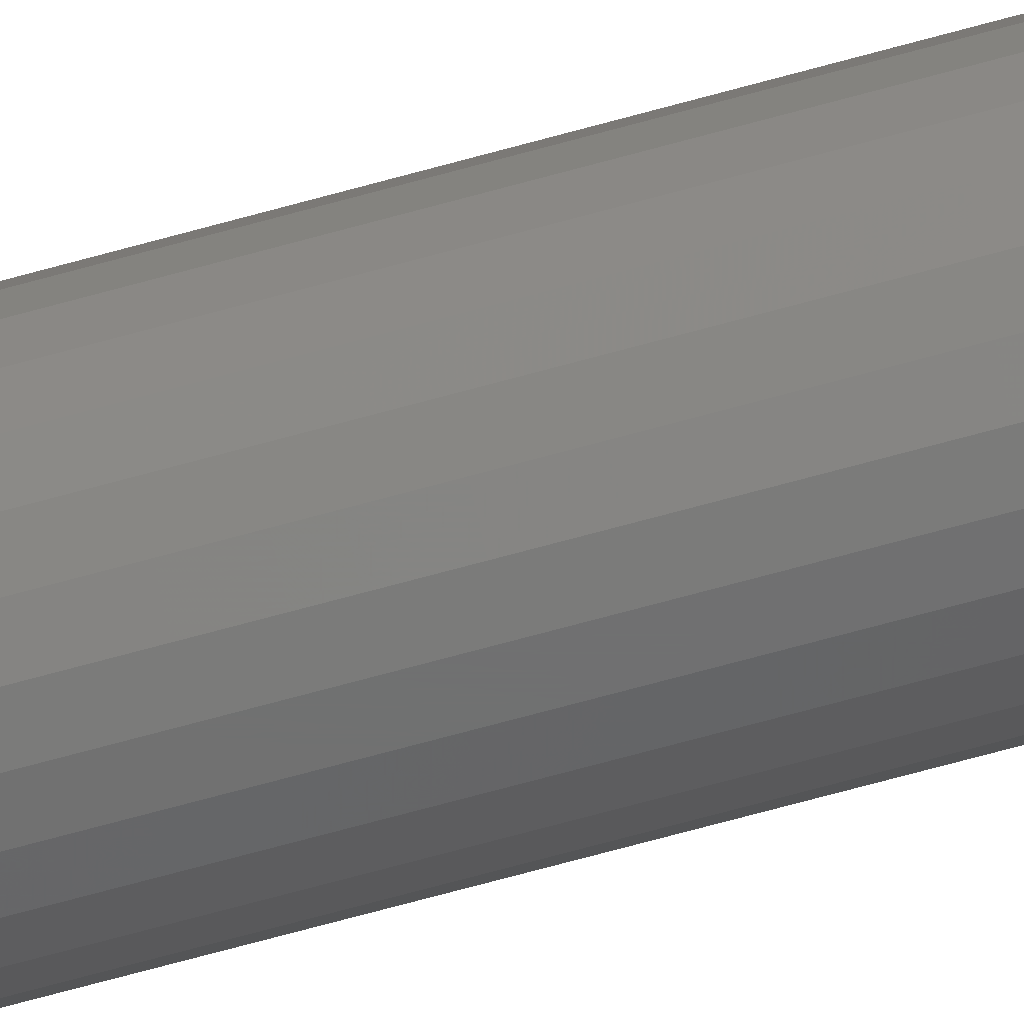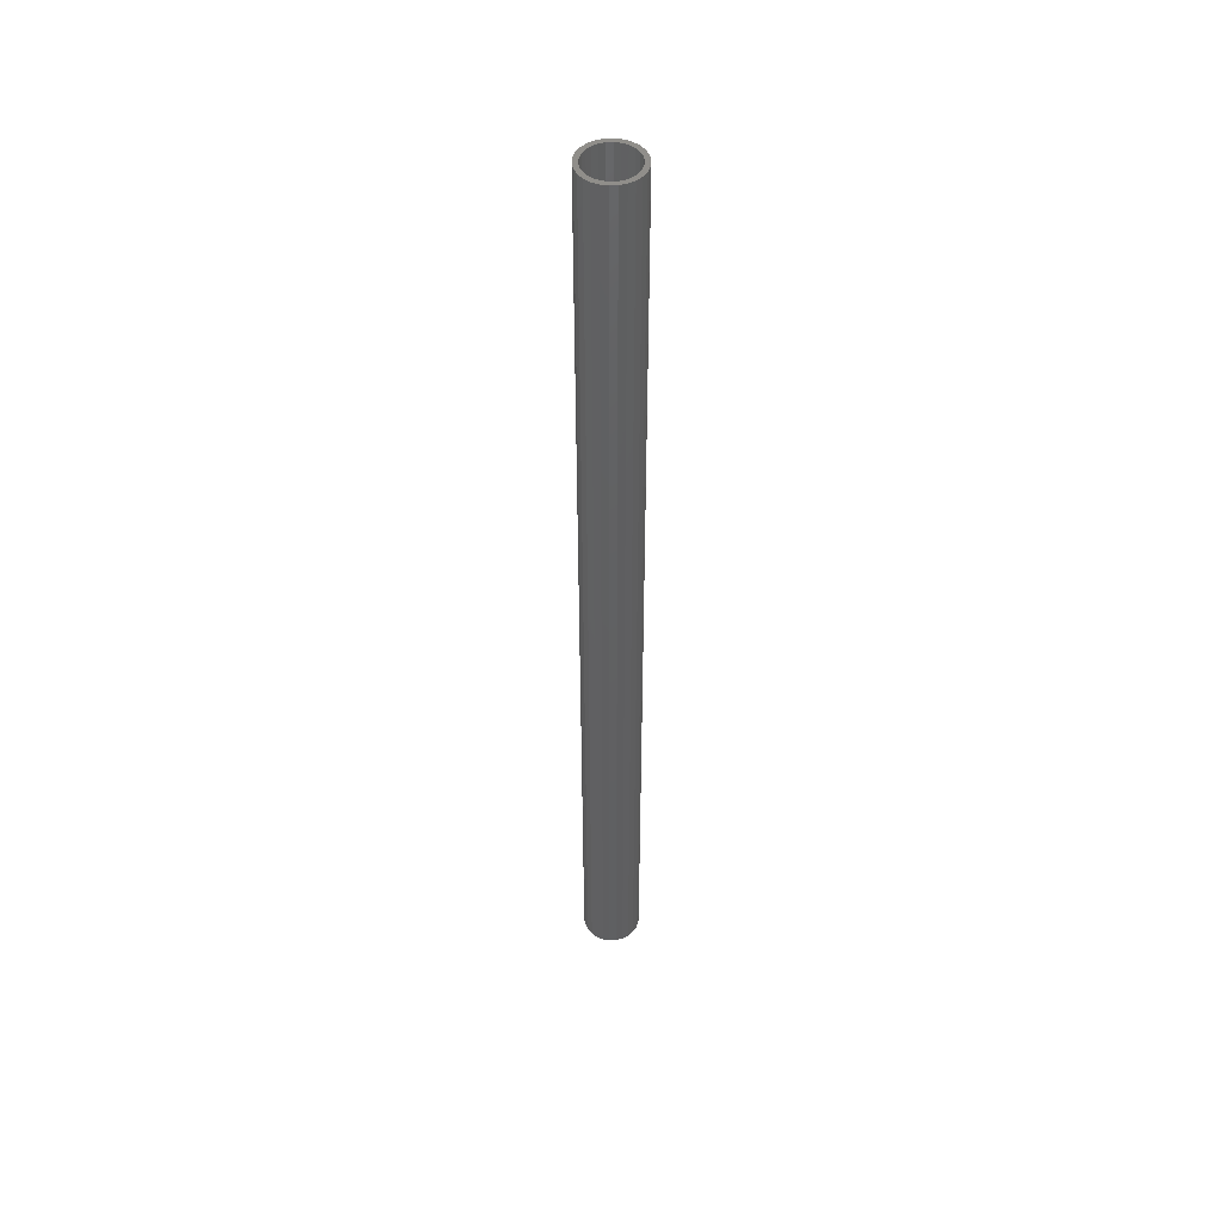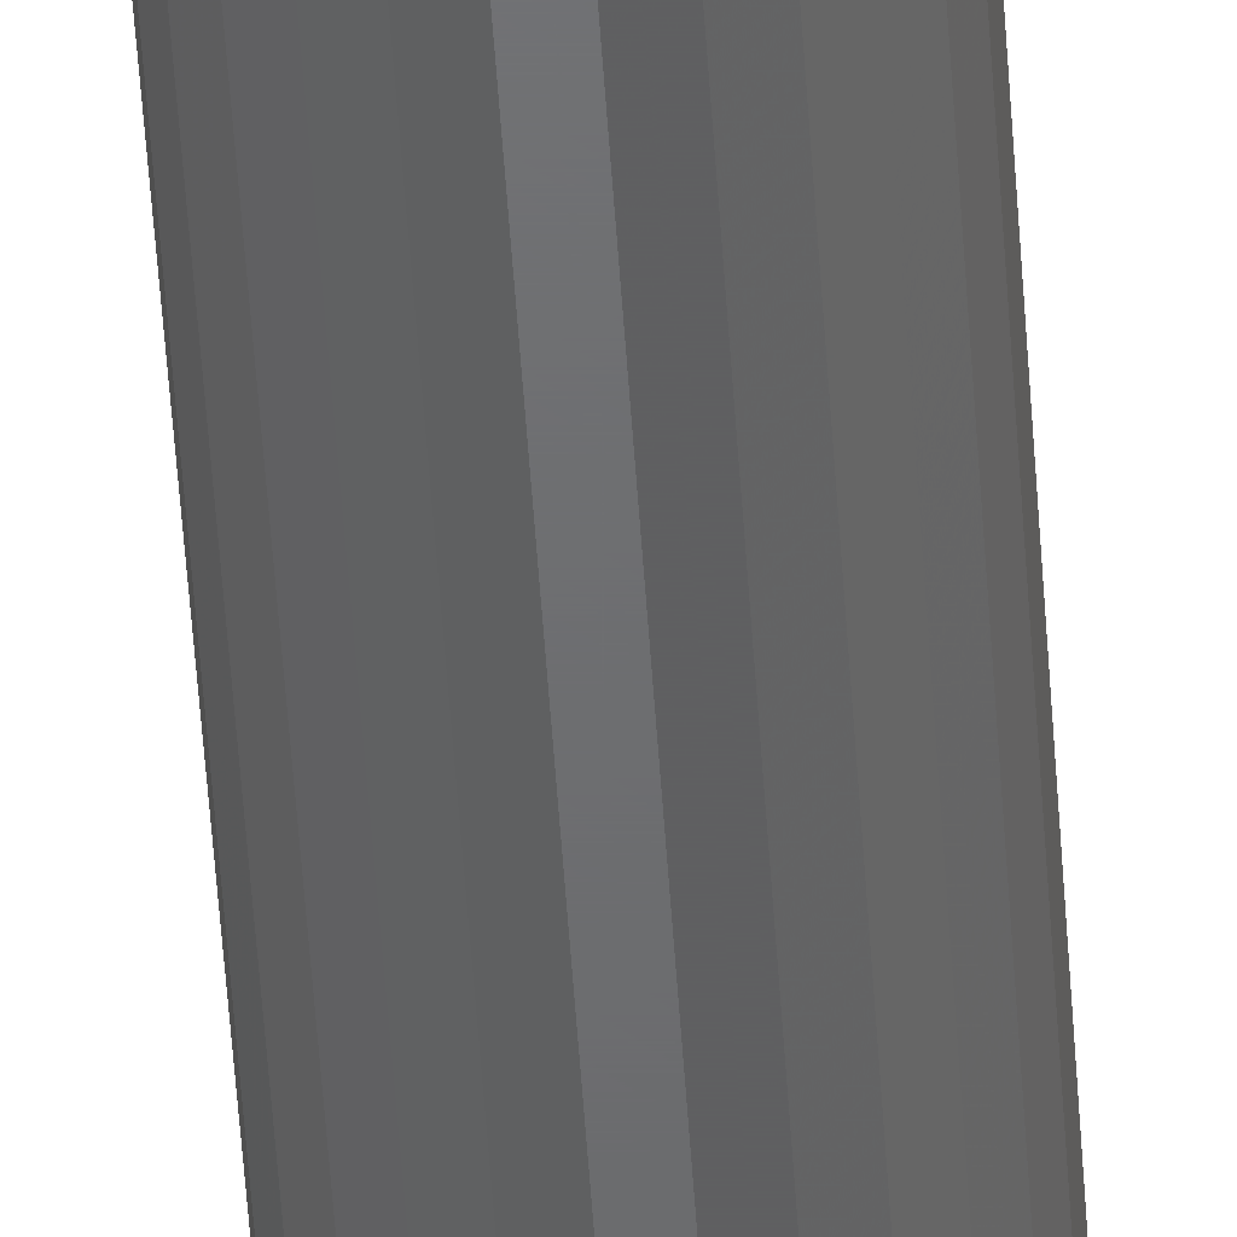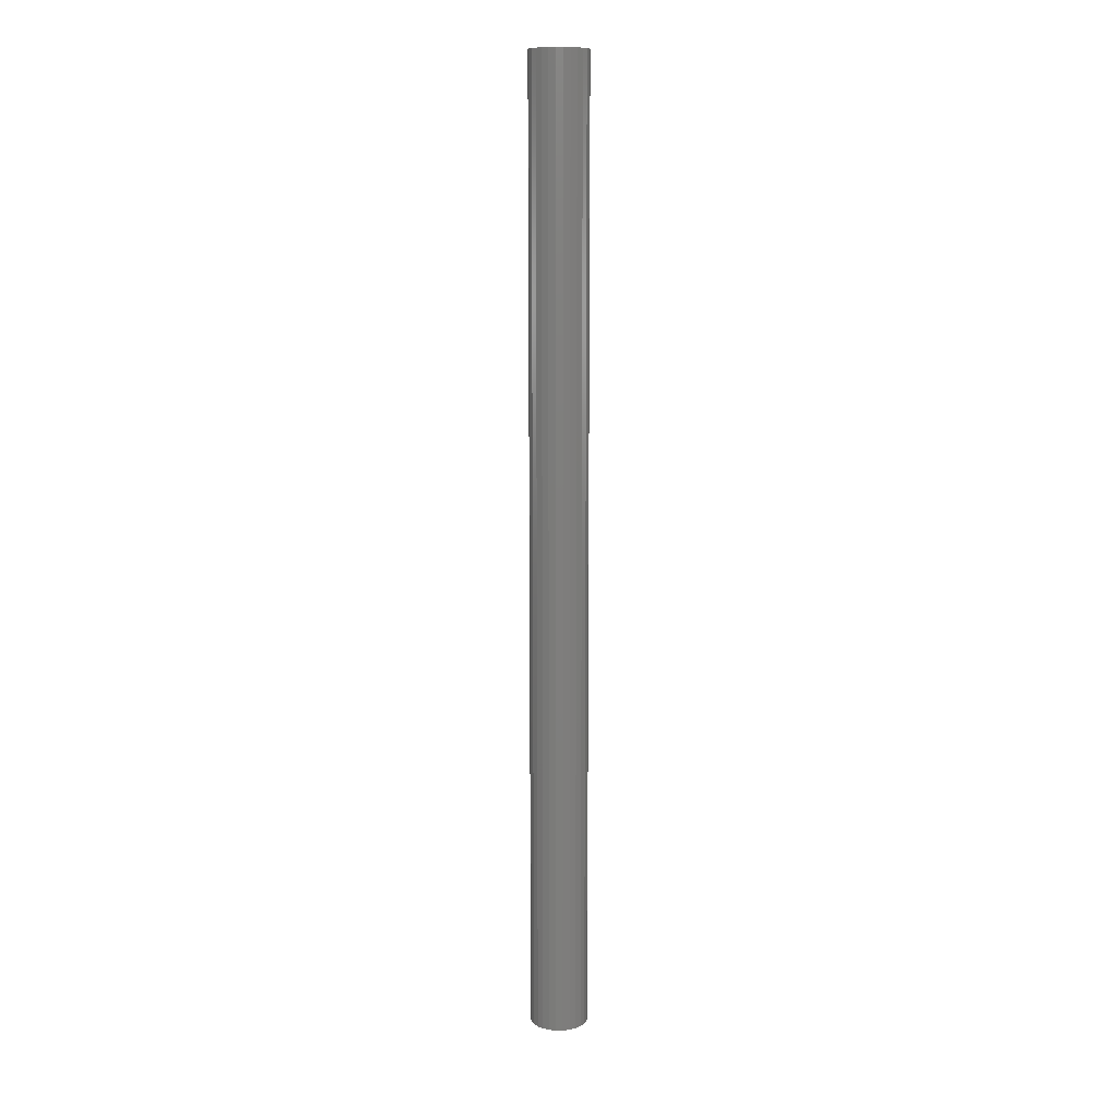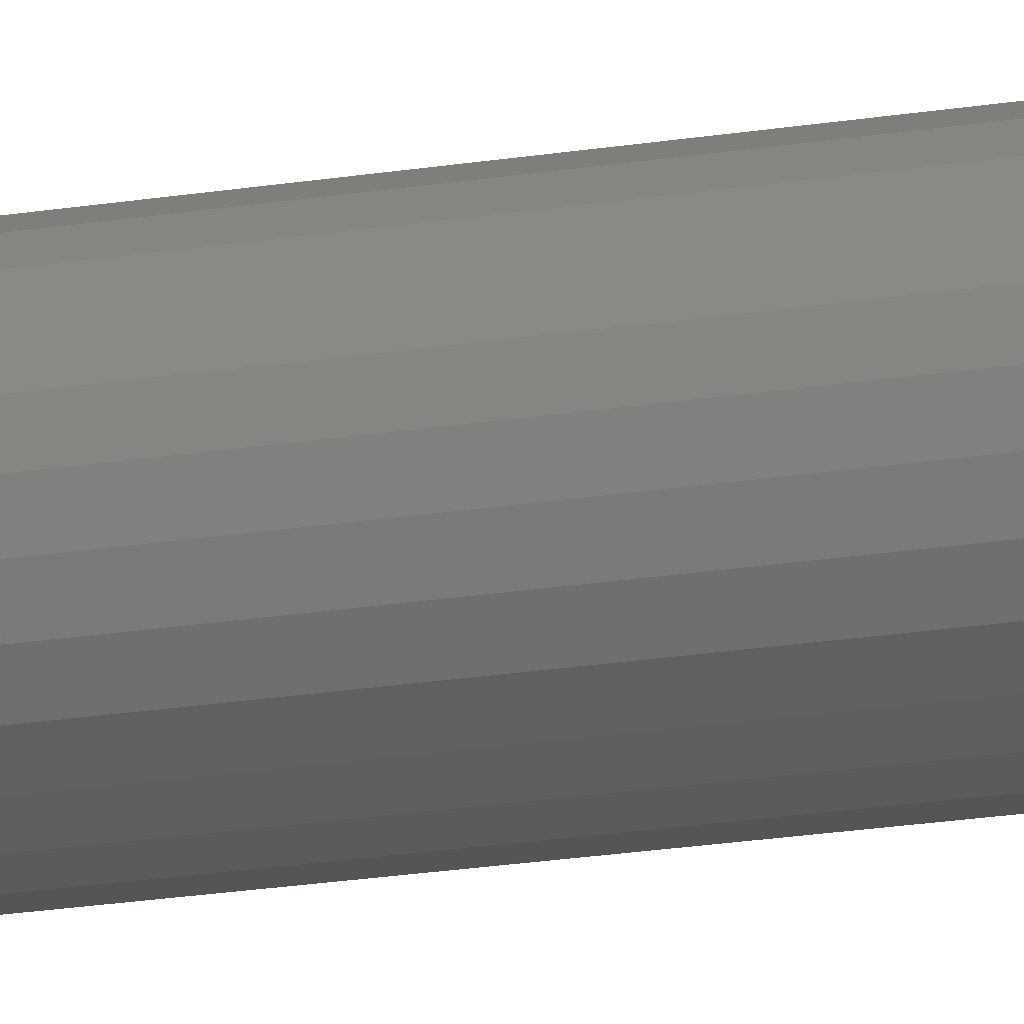
<metadata>
{"format":"stl","ext":"stl","renderer":"f3d","projection":"perspective","resolution":1024,"background":"white","views":[{"elev":-61.7,"azim":106.4,"up":"+Y"},{"elev":47.6,"azim":52.5,"up":"+Z"},{"elev":-48.4,"azim":-176.5,"up":"+Y"},{"elev":11.8,"azim":-14.5,"up":"+Z"},{"elev":-13.7,"azim":-66.0,"up":"+Y"}]}
</metadata>
<code>
# stl→obj: 104 verts, 208 faces
v 0.02913 0.007179 0
v 0.03 0 1
v 0.03 0 0
v 0.02913 0.007179 1
v 0.02656 0.01394 0
v 0.02656 0.01394 1
v 0.02246 0.01989 0
v 0.02246 0.01989 1
v 0.01704 0.02469 0
v 0.01704 0.02469 1
v 0.01064 0.02805 0
v 0.01064 0.02805 1
v 0.003616 0.02978 0
v 0.003616 0.02978 1
v -0.003616 0.02978 0
v -0.003616 0.02978 1
v -0.01064 0.02805 0
v -0.01064 0.02805 1
v -0.01704 0.02469 0
v -0.01704 0.02469 1
v -0.02246 0.01989 0
v -0.02246 0.01989 1
v -0.02656 0.01394 0
v -0.02656 0.01394 1
v -0.02913 0.007179 0
v -0.02913 0.007179 1
v -0.03 3.032e-17 0
v -0.03 3.032e-17 1
v -0.02913 -0.007179 0
v -0.02913 -0.007179 1
v -0.02656 -0.01394 1
v -0.02656 -0.01394 0
v -0.02246 -0.01989 0
v -0.02246 -0.01989 1
v -0.01704 -0.02469 1
v -0.01704 -0.02469 0
v -0.01064 -0.02805 0
v -0.01064 -0.02805 1
v -0.003616 -0.02978 0
v -0.003616 -0.02978 1
v 0.003616 -0.02978 1
v 0.003616 -0.02978 0
v 0.01064 -0.02805 0
v 0.01064 -0.02805 1
v 0.01704 -0.02469 1
v 0.01704 -0.02469 0
v 0.02246 -0.01989 0
v 0.02246 -0.01989 1
v 0.02656 -0.01394 1
v 0.02656 -0.01394 0
v 0.02913 -0.007179 0
v 0.02913 -0.007179 1
v 0.02427 0.005983 0
v 0.025 0 0
v 0.025 0 1
v 0.02427 0.005983 1
v 0.02214 0.01162 0
v 0.02214 0.01162 1
v 0.01871 0.01658 0
v 0.01871 0.01658 1
v 0.0142 0.02057 0
v 0.0142 0.02057 1
v 0.008865 0.02338 0
v 0.008865 0.02338 1
v 0.003013 0.02482 0
v 0.003013 0.02482 1
v -0.003013 0.02482 0
v -0.003013 0.02482 1
v -0.008865 0.02338 0
v -0.008865 0.02338 1
v -0.0142 0.02057 0
v -0.0142 0.02057 1
v -0.01871 0.01658 0
v -0.01871 0.01658 1
v -0.02214 0.01162 0
v -0.02214 0.01162 1
v -0.02427 0.005983 0
v -0.02427 0.005983 1
v -0.025 2.527e-17 0
v -0.025 2.527e-17 1
v -0.02427 -0.005983 0
v -0.02427 -0.005983 1
v -0.02214 -0.01162 1
v -0.02214 -0.01162 0
v -0.01871 -0.01658 0
v -0.01871 -0.01658 1
v -0.0142 -0.02057 1
v -0.0142 -0.02057 0
v -0.008865 -0.02338 0
v -0.008865 -0.02338 1
v -0.003013 -0.02482 0
v -0.003013 -0.02482 1
v 0.003013 -0.02482 1
v 0.003013 -0.02482 0
v 0.008865 -0.02338 0
v 0.008865 -0.02338 1
v 0.0142 -0.02057 1
v 0.0142 -0.02057 0
v 0.01871 -0.01658 0
v 0.01871 -0.01658 1
v 0.02214 -0.01162 1
v 0.02214 -0.01162 0
v 0.02427 -0.005983 0
v 0.02427 -0.005983 1
f 1 2 3
f 1 4 2
f 5 6 4
f 5 4 1
f 7 8 6
f 7 6 5
f 9 10 8
f 9 8 7
f 11 12 10
f 11 10 9
f 13 14 12
f 13 12 11
f 15 16 14
f 15 14 13
f 17 18 16
f 17 16 15
f 19 20 18
f 19 18 17
f 21 22 20
f 21 20 19
f 23 24 22
f 23 22 21
f 25 24 23
f 25 26 24
f 27 26 25
f 27 28 26
f 29 30 28
f 29 28 27
f 29 31 30
f 32 31 29
f 33 34 31
f 33 35 34
f 33 31 32
f 36 35 33
f 37 38 35
f 37 35 36
f 39 40 38
f 39 41 40
f 39 38 37
f 42 41 39
f 43 44 41
f 43 45 44
f 43 41 42
f 46 45 43
f 47 48 45
f 47 49 48
f 47 45 46
f 50 49 47
f 51 52 49
f 51 49 50
f 3 2 52
f 3 52 51
f 53 54 55
f 53 55 56
f 57 56 58
f 57 53 56
f 59 58 60
f 59 57 58
f 61 60 62
f 61 59 60
f 63 62 64
f 63 61 62
f 65 64 66
f 65 63 64
f 67 66 68
f 67 65 66
f 69 68 70
f 69 67 68
f 71 70 72
f 71 69 70
f 73 72 74
f 73 71 72
f 75 74 76
f 75 73 74
f 77 75 76
f 77 76 78
f 79 77 78
f 79 78 80
f 81 80 82
f 81 79 80
f 81 82 83
f 84 81 83
f 85 83 86
f 85 86 87
f 85 84 83
f 88 85 87
f 89 87 90
f 89 88 87
f 91 90 92
f 91 92 93
f 91 89 90
f 94 91 93
f 95 93 96
f 95 96 97
f 95 94 93
f 98 95 97
f 99 97 100
f 99 100 101
f 99 98 97
f 102 99 101
f 103 101 104
f 103 102 101
f 54 104 55
f 54 103 104
f 88 36 33
f 88 33 85
f 84 33 32
f 84 85 33
f 89 37 36
f 89 36 88
f 81 32 29
f 81 84 32
f 91 39 37
f 91 37 89
f 79 29 27
f 79 81 29
f 94 42 39
f 94 39 91
f 77 27 25
f 77 79 27
f 95 43 42
f 95 42 94
f 75 25 23
f 75 77 25
f 98 46 43
f 98 43 95
f 73 23 21
f 73 75 23
f 47 98 99
f 47 46 98
f 19 73 21
f 19 71 73
f 50 47 99
f 50 99 102
f 17 71 19
f 17 69 71
f 51 50 102
f 51 102 103
f 15 69 17
f 15 67 69
f 3 103 54
f 3 51 103
f 13 67 15
f 13 65 67
f 1 54 53
f 1 3 54
f 11 63 65
f 11 65 13
f 5 1 53
f 5 53 57
f 9 61 63
f 9 63 11
f 7 5 57
f 7 57 59
f 7 59 61
f 7 61 9
f 87 34 35
f 87 86 34
f 83 31 34
f 83 34 86
f 90 35 38
f 90 87 35
f 82 30 31
f 82 31 83
f 92 38 40
f 92 90 38
f 80 28 30
f 80 30 82
f 93 40 41
f 93 92 40
f 78 26 28
f 78 28 80
f 96 41 44
f 96 93 41
f 76 24 26
f 76 26 78
f 97 44 45
f 97 96 44
f 74 22 24
f 74 24 76
f 48 100 97
f 48 97 45
f 20 22 74
f 20 74 72
f 49 100 48
f 49 101 100
f 18 20 72
f 18 72 70
f 52 101 49
f 52 104 101
f 16 18 70
f 16 70 68
f 2 55 104
f 2 104 52
f 14 16 68
f 14 68 66
f 4 56 55
f 4 55 2
f 12 66 64
f 12 14 66
f 6 56 4
f 6 58 56
f 10 64 62
f 10 12 64
f 8 58 6
f 8 60 58
f 8 62 60
f 8 10 62

</code>
